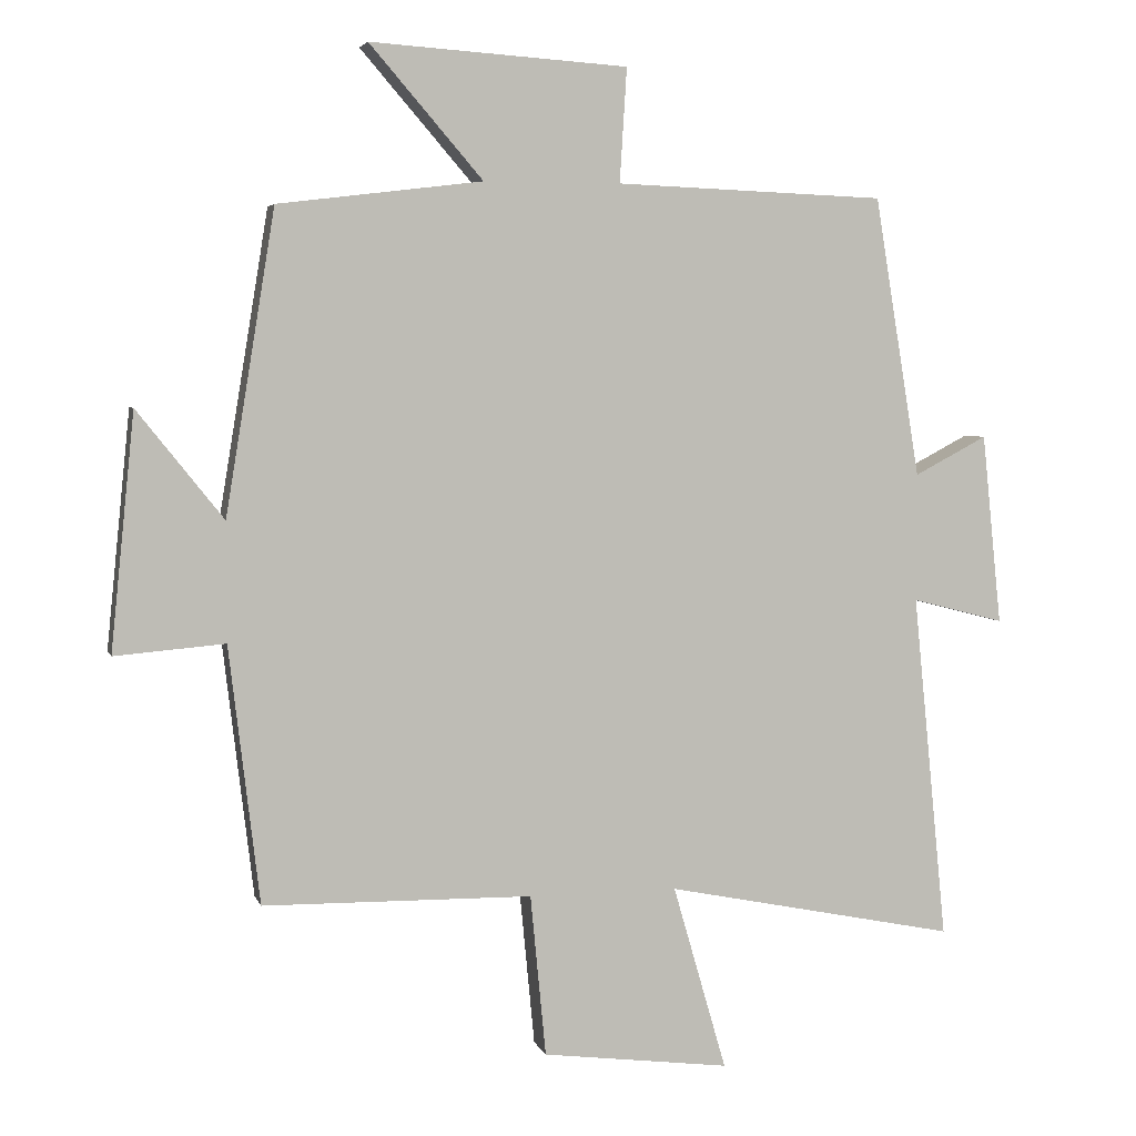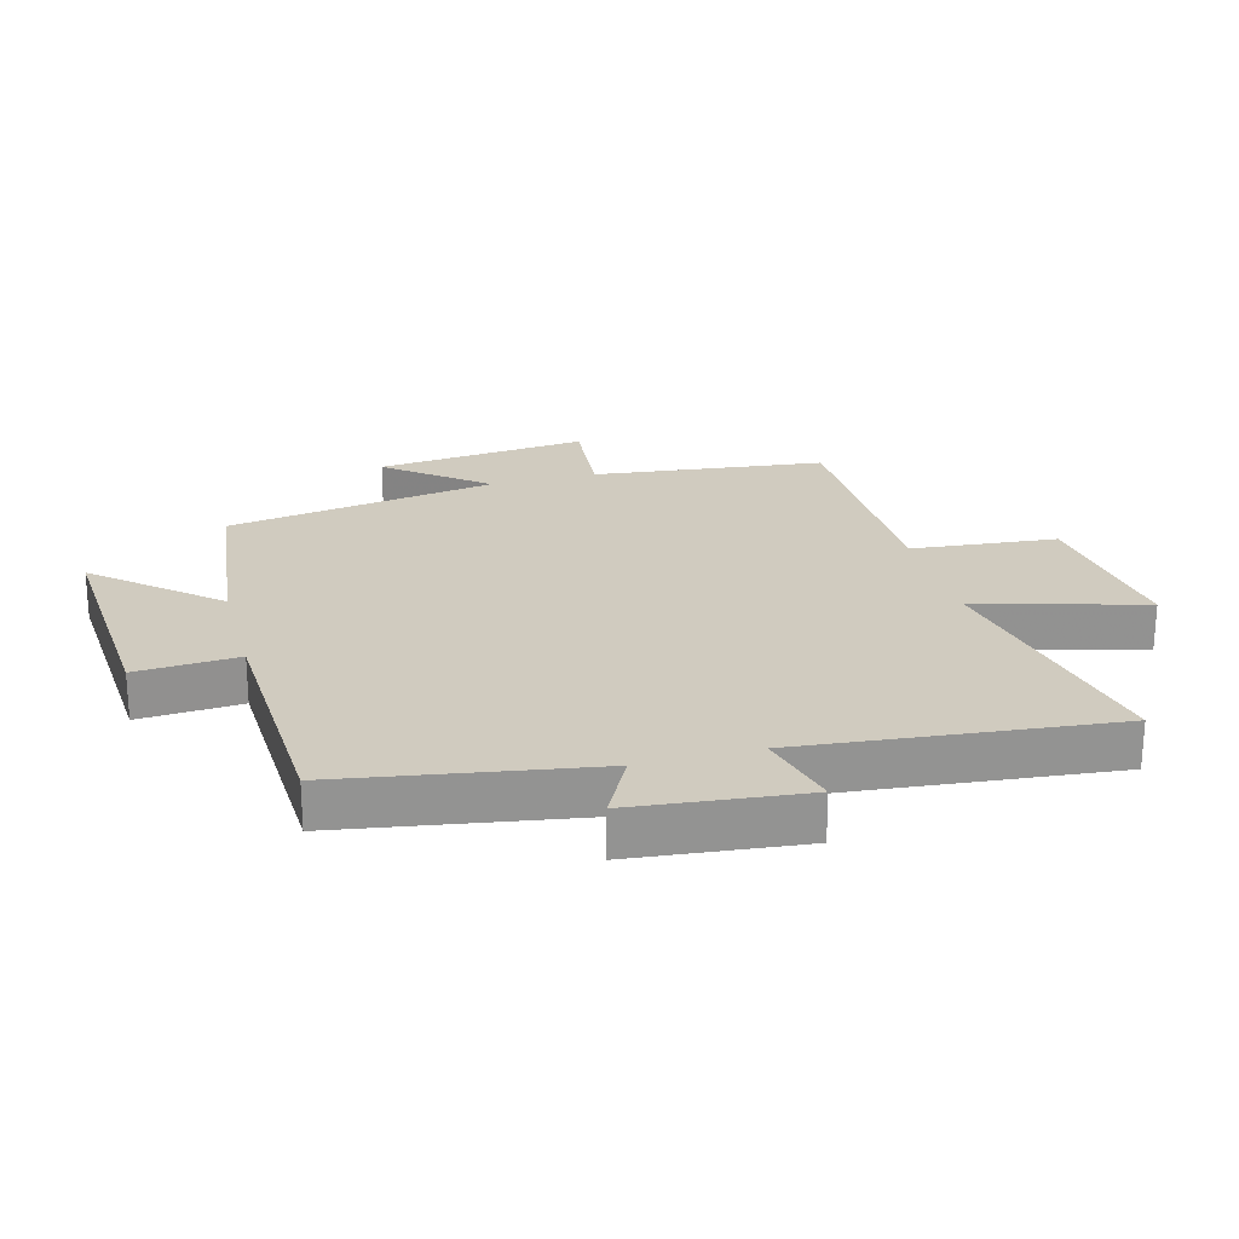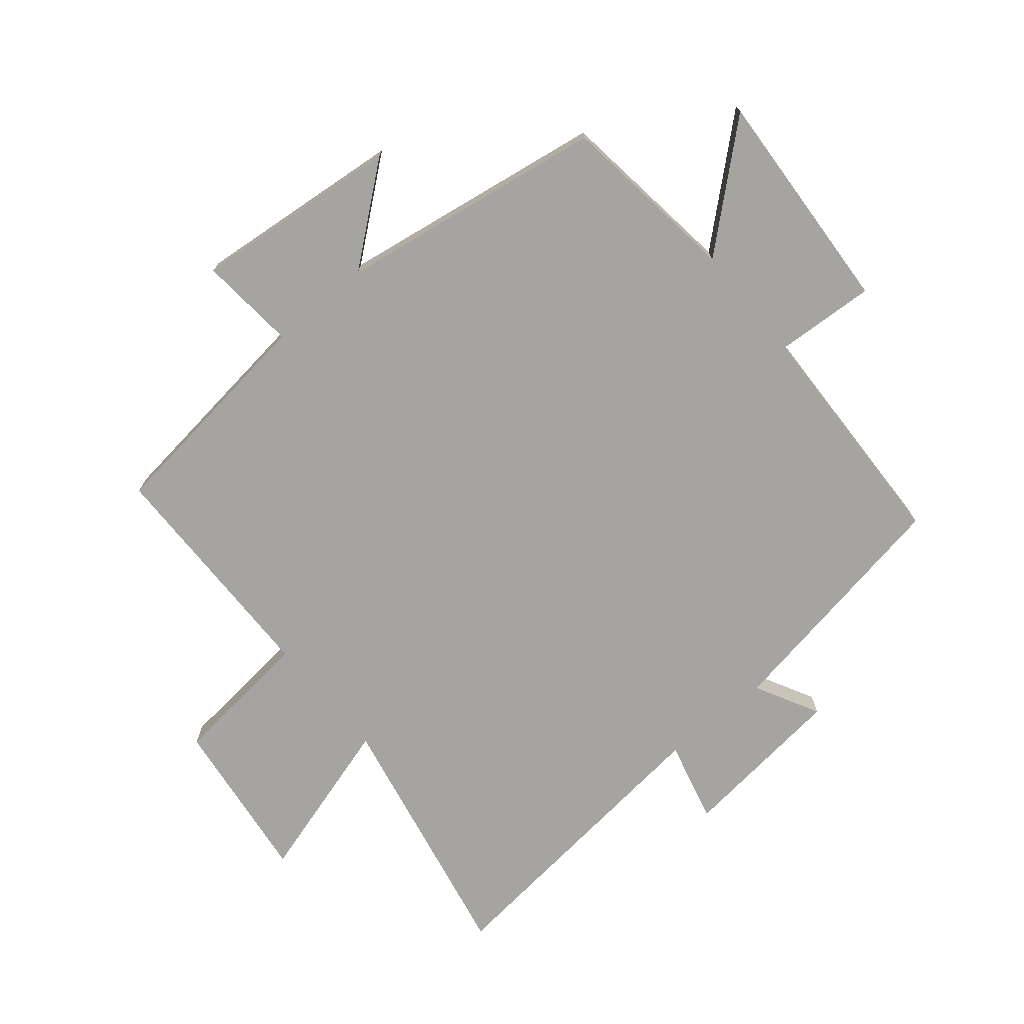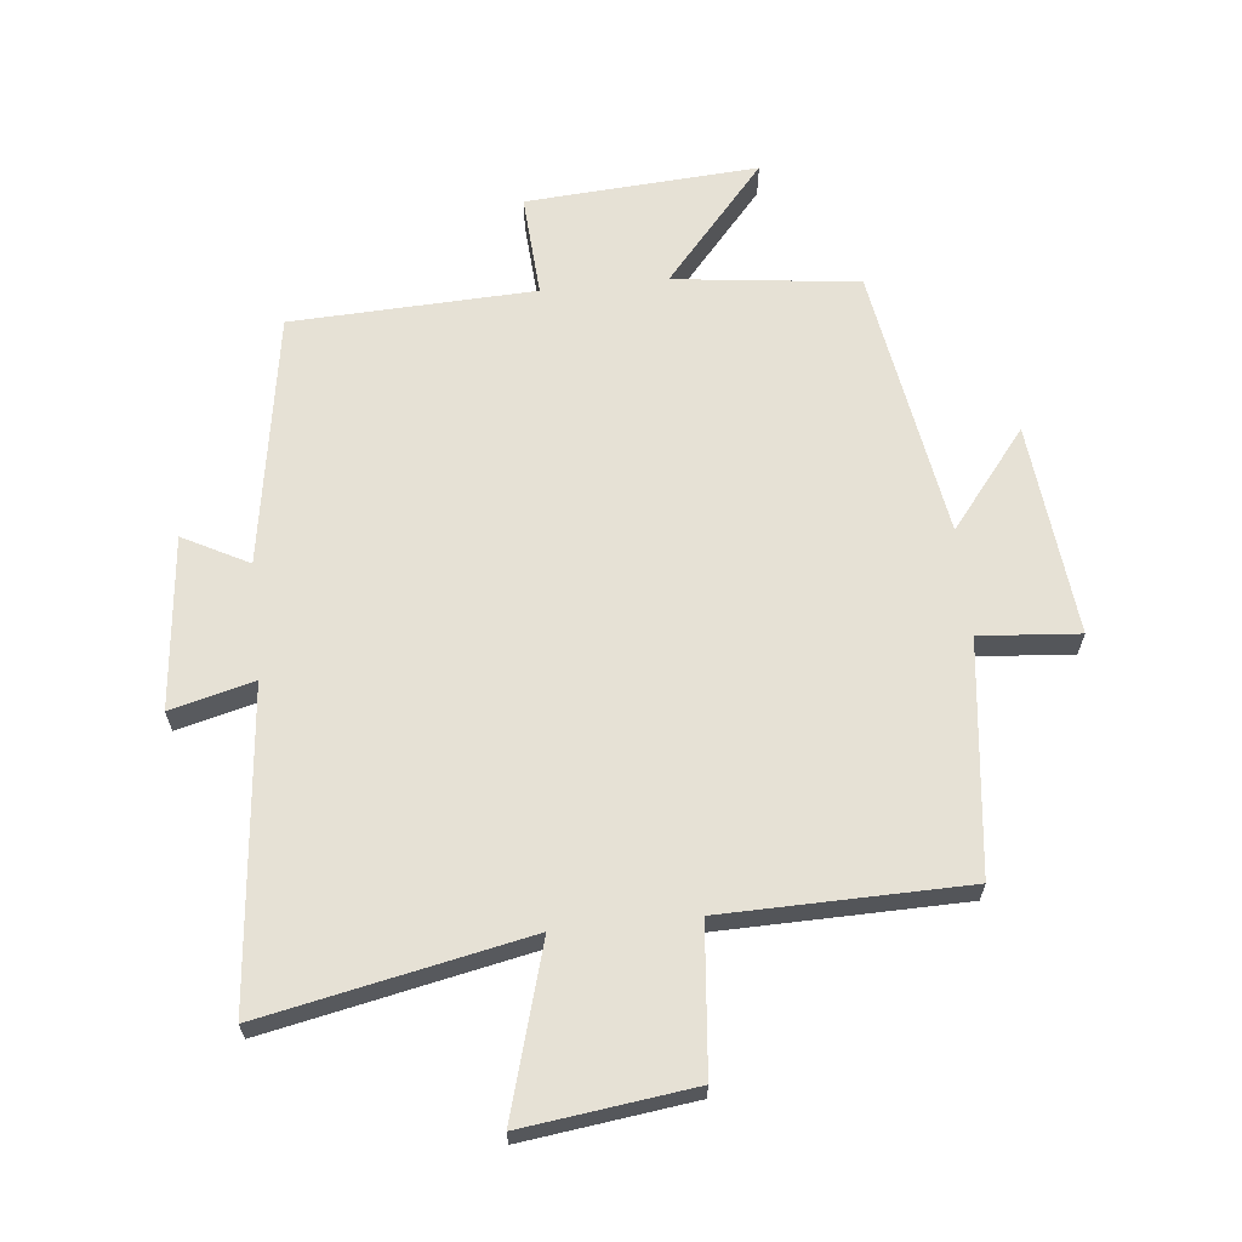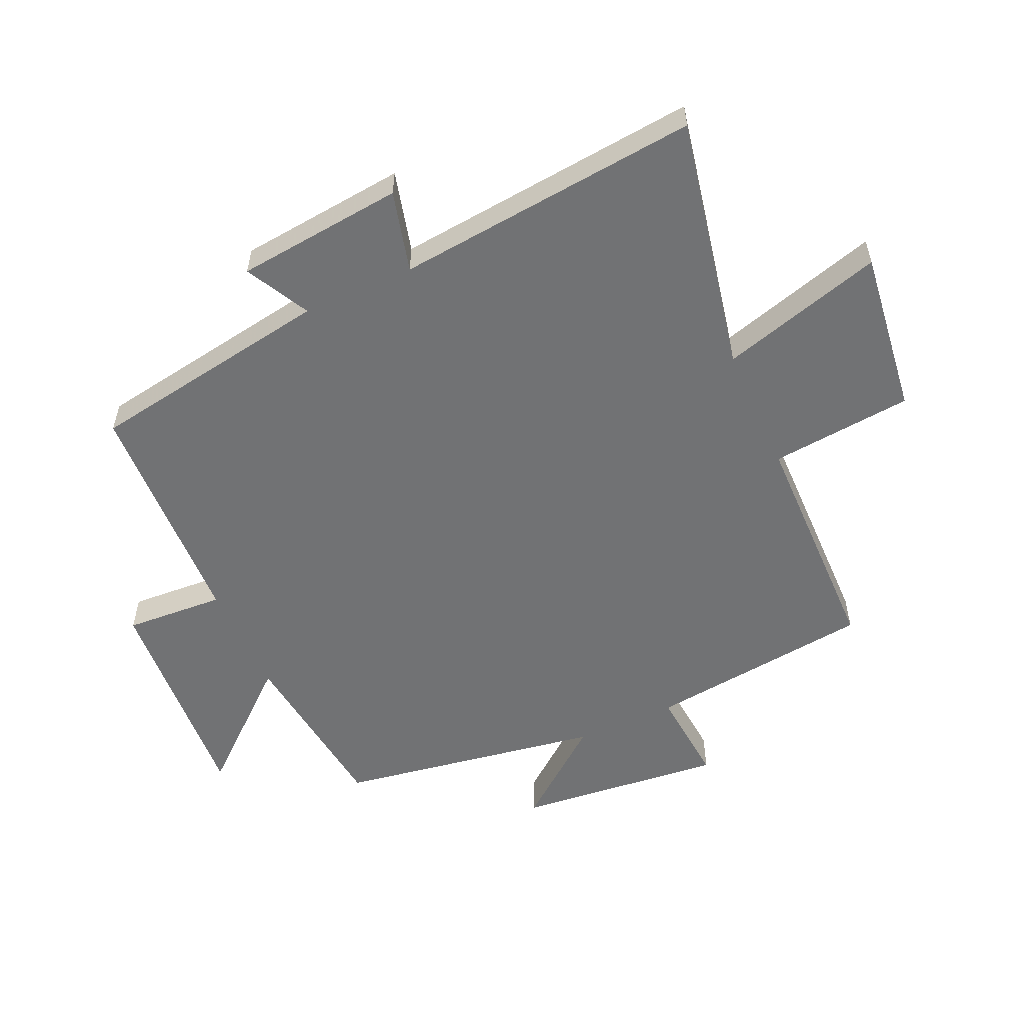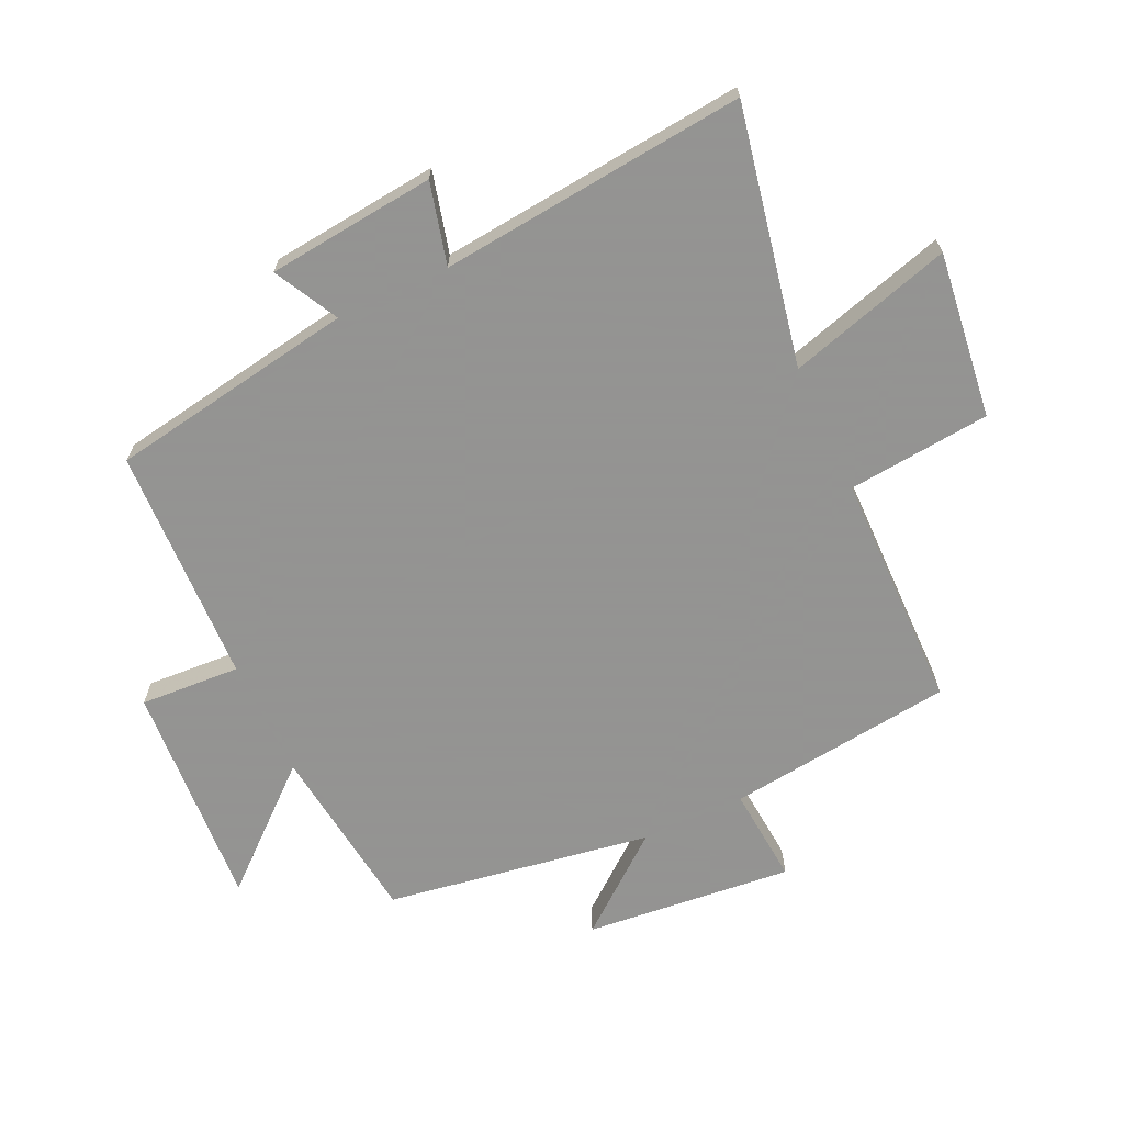
<metadata>
{"format":"obj","ext":"obj","renderer":"f3d","projection":"perspective","resolution":1024,"background":"white","views":[{"elev":4.6,"azim":-14.2,"up":"+Z"},{"elev":23.7,"azim":74.9,"up":"+Y"},{"elev":-73.5,"azim":-50.0,"up":"+Y"},{"elev":64.7,"azim":174.0,"up":"+Y"},{"elev":-55.5,"azim":114.3,"up":"+Y"},{"elev":-66.9,"azim":115.1,"up":"+Y"}]}
</metadata>
<code>
v 0.549 0.07 -0.584
v 0.136 0.07 -0.5
v 0.212 0.07 -0.763
v -0.054 0.07 -0.729
v -0.076 0.07 -0.5
v -0.457 0.07 -0.494
v -0.5 0.07 -0.13
v -0.656 0.07 -0.143
v -0.622 0.07 0.191
v -0.5 0.07 0.038
v -0.43 0.07 0.465
v -0.141 0.07 0.5
v -0.301 0.07 0.685
v 0.063 0.07 0.661
v 0.053 0.07 0.5
v 0.435 0.07 0.485
v 0.5 0.07 0.089
v 0.603 0.07 0.143
v 0.631 0.07 -0.127
v 0.5 0.07 -0.093
v 0.549 0 -0.584
v 0.136 0 -0.5
v 0.212 0 -0.763
v -0.054 0 -0.729
v -0.076 0 -0.5
v -0.457 0 -0.494
v -0.5 0 -0.13
v -0.656 0 -0.143
v -0.622 0 0.191
v -0.5 0 0.038
v -0.43 0 0.465
v -0.141 0 0.5
v -0.301 0 0.685
v 0.063 0 0.661
v 0.053 0 0.5
v 0.435 0 0.485
v 0.5 0 0.089
v 0.603 0 0.143
v 0.631 0 -0.127
v 0.5 0 -0.093
f 17 18 19 20
f 15 16 17 20
f 15 20 1 2
f 12 13 14 15
f 10 11 12 15
f 10 15 2
f 7 8 9 10
f 5 6 7 10
f 5 10 2 3
f 3 4 5
f 40 39 38 37
f 40 37 36 35
f 22 21 40 35
f 35 34 33 32
f 35 32 31 30
f 22 35 30
f 30 29 28 27
f 30 27 26 25
f 23 22 30 25
f 25 24 23
f 1 21 22 2
f 2 22 23 3
f 3 23 24 4
f 4 24 25 5
f 5 25 26 6
f 6 26 27 7
f 7 27 28 8
f 8 28 29 9
f 9 29 30 10
f 10 30 31 11
f 11 31 32 12
f 12 32 33 13
f 13 33 34 14
f 14 34 35 15
f 15 35 36 16
f 16 36 37 17
f 17 37 38 18
f 18 38 39 19
f 19 39 40 20
f 20 40 21 1

</code>
